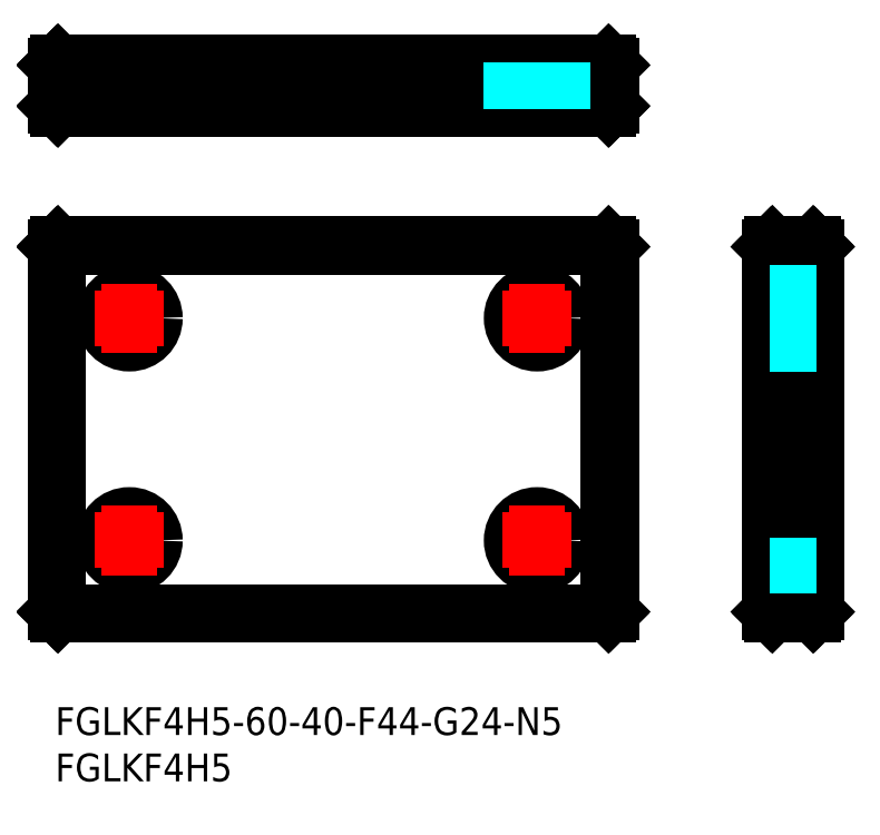
<metadata>
{"format":"dxf","ext":"dxf","renderer":"ezdxf+matplotlib","layout":"modelspace","background":"white","min_lineweight":24,"dpi":150}
</metadata>
<code>
0
SECTION
2
ENTITIES
0
INSERT
8
MSM_CONTINUOUS
2
*U21
10
0
20
0
30
0
0
INSERT
8
MSM_CONTINUOUS
2
*U22
10
0
20
0
30
0
0
LINE
8
MSM_CONTINUOUS
10
2.12e-14
20
49.7
30
0
11
2e-16
21
10.3
31
0
0
LINE
8
MSM_CONTINUOUS
10
0.3
20
10
30
0
11
59.7
21
10
31
0
0
CIRCLE
8
MSM_CONTINUOUS
10
52
20
42
30
0
40
2.75
0
CIRCLE
8
MSM_CONTINUOUS
10
8
20
42
30
0
40
2.75
0
CIRCLE
8
MSM_CONTINUOUS
10
52
20
18
30
0
40
2.75
0
CIRCLE
8
MSM_CONTINUOUS
10
8
20
18
30
0
40
2.75
0
LINE
8
MSM_DASHED
10
82.08
20
20.75
30
0
11
77.08
21
20.75
31
0
0
LINE
8
MSM_CONTINUOUS
10
77.38
20
50
30
0
11
81.78
21
50
31
0
0
LINE
8
MSM_CONTINUOUS
10
77.08
20
10.3
30
0
11
77.08
21
49.7
31
0
0
LINE
8
MSM_CONTINUOUS
10
77.38
20
10
30
0
11
81.78
21
10
31
0
0
LINE
8
MSM_DASHED
10
10.75
20
64.61
30
0
11
10.75
21
69.61
31
0
0
LINE
8
MSM_DASHED
10
5.25
20
69.61
30
0
11
5.25
21
64.61
31
0
0
LINE
8
MSM_CONTINUOUS
10
7.1e-15
20
64.91
30
0
11
7.1e-15
21
69.31
31
0
0
LINE
8
MSM_CONTINUOUS
10
59.7
20
64.61
30
0
11
0.3
21
64.61
31
0
0
LINE
8
MSM_CONTINUOUS
10
60
20
64.91
30
0
11
60
21
69.31
31
0
0
LINE
8
MSM_CONTINUOUS
10
59.7
20
69.61
30
0
11
0.3
21
69.61
31
0
0
LINE
8
MSM_CENTER
10
48.25
20
42
30
0
11
55.75
21
42
31
0
0
LINE
8
MSM_CENTER
10
52
20
38.25
30
0
11
52
21
45.75
31
0
0
LINE
8
MSM_CENTER
10
83.08
20
42
30
0
11
76.08
21
42
31
0
0
LINE
8
MSM_CENTER
10
52
20
70.61
30
0
11
52
21
63.61
31
0
0
LINE
8
MSM_CENTER
10
83.08
20
18
30
0
11
76.08
21
18
31
0
0
LINE
8
MSM_CENTER
10
8
20
70.61
30
0
11
8
21
63.61
31
0
0
LINE
8
MSM_CONTINUOUS
10
60
20
49.7
30
0
11
60
21
10.3
31
0
0
LINE
8
MSM_CONTINUOUS
10
0.3
20
50
30
0
11
59.7
21
50
31
0
0
LINE
8
MSM_CONTINUOUS
10
82.08
20
10.3
30
0
11
82.08
21
49.7
31
0
0
LINE
8
MSM_CONTINUOUS
10
59.7
20
50
30
0
11
60
21
49.7
31
0
0
LINE
8
MSM_CONTINUOUS
10
59.7
20
49.7
30
0
11
59.7
21
10.3
31
0
0
LINE
8
MSM_CONTINUOUS
10
0.3
20
49.7
30
0
11
59.7
21
49.7
31
0
0
LINE
8
MSM_CONTINUOUS
10
59.7
20
49.7
30
0
11
59.85
21
49.85
31
0
0
LINE
8
MSM_CONTINUOUS
10
59.7
20
10
30
0
11
60
21
10.3
31
0
0
LINE
8
MSM_CONTINUOUS
10
2e-16
20
10.3
30
0
11
0.3
21
10
31
0
0
LINE
8
MSM_CONTINUOUS
10
2.12e-14
20
49.7
30
0
11
0.3
21
50
31
0
0
LINE
8
MSM_CONTINUOUS
10
0.3
20
49.7
30
0
11
0.3
21
10.3
31
0
0
LINE
8
MSM_CONTINUOUS
10
0.3
20
10.3
30
0
11
59.7
21
10.3
31
0
0
LINE
8
MSM_CONTINUOUS
10
0.3
20
49.7
30
0
11
0.15
21
49.85
31
0
0
LINE
8
MSM_CONTINUOUS
10
0.3
20
10.3
30
0
11
0.15
21
10.15
31
0
0
LINE
8
MSM_CONTINUOUS
10
59.7
20
10.3
30
0
11
59.85
21
10.15
31
0
0
LINE
8
MSM_CONTINUOUS
10
0.3
20
64.61
30
0
11
7.1e-15
21
64.91
31
0
0
LINE
8
MSM_CONTINUOUS
10
0.3
20
69.61
30
0
11
7.1e-15
21
69.31
31
0
0
LINE
8
MSM_CONTINUOUS
10
59.7
20
69.61
30
0
11
60
21
69.31
31
0
0
LINE
8
MSM_CONTINUOUS
10
59.7
20
64.61
30
0
11
60
21
64.91
31
0
0
LINE
8
MSM_CONTINUOUS
10
59.7
20
64.91
30
0
11
59.7
21
69.31
31
0
0
LINE
8
MSM_CONTINUOUS
10
59.7
20
69.31
30
0
11
0.3
21
69.31
31
0
0
LINE
8
MSM_CONTINUOUS
10
59.7
20
64.91
30
0
11
0.3
21
64.91
31
0
0
LINE
8
MSM_CONTINUOUS
10
0.3
20
64.91
30
0
11
0.3
21
69.31
31
0
0
LINE
8
MSM_CONTINUOUS
10
0.3
20
69.31
30
0
11
0.15
21
69.46
31
0
0
LINE
8
MSM_CONTINUOUS
10
0.3
20
64.91
30
0
11
0.15
21
64.76
31
0
0
LINE
8
MSM_CONTINUOUS
10
59.7
20
69.31
30
0
11
59.85
21
69.46
31
0
0
LINE
8
MSM_CONTINUOUS
10
59.7
20
64.91
30
0
11
59.85
21
64.76
31
0
0
LINE
8
MSM_CONTINUOUS
10
77.08
20
49.7
30
0
11
77.38
21
50
31
0
0
LINE
8
MSM_CONTINUOUS
10
82.08
20
49.7
30
0
11
81.78
21
50
31
0
0
LINE
8
MSM_CONTINUOUS
10
77.38
20
10
30
0
11
77.08
21
10.3
31
0
0
LINE
8
MSM_CONTINUOUS
10
81.78
20
10
30
0
11
82.08
21
10.3
31
0
0
LINE
8
MSM_CONTINUOUS
10
77.38
20
10.3
30
0
11
81.78
21
10.3
31
0
0
LINE
8
MSM_CONTINUOUS
10
77.38
20
10.3
30
0
11
77.38
21
49.7
31
0
0
LINE
8
MSM_CONTINUOUS
10
81.78
20
10.3
30
0
11
81.78
21
49.7
31
0
0
LINE
8
MSM_CONTINUOUS
10
77.38
20
49.7
30
0
11
81.78
21
49.7
31
0
0
LINE
8
MSM_CONTINUOUS
10
77.38
20
49.7
30
0
11
77.23
21
49.85
31
0
0
LINE
8
MSM_CONTINUOUS
10
81.78
20
49.7
30
0
11
81.93
21
49.85
31
0
0
LINE
8
MSM_CONTINUOUS
10
77.38
20
10.3
30
0
11
77.23
21
10.15
31
0
0
LINE
8
MSM_CONTINUOUS
10
81.78
20
10.3
30
0
11
81.93
21
10.15
31
0
0
LINE
8
MSM_CENTER
10
48.25
20
18
30
0
11
55.75
21
18
31
0
0
LINE
8
MSM_CENTER
10
52
20
14.25
30
0
11
52
21
21.75
31
0
0
LINE
8
MSM_CENTER
10
4.25
20
18
30
0
11
11.75
21
18
31
0
0
LINE
8
MSM_CENTER
10
8
20
14.25
30
0
11
8
21
21.75
31
0
0
LINE
8
MSM_CENTER
10
4.25
20
42
30
0
11
11.75
21
42
31
0
0
LINE
8
MSM_CENTER
10
8
20
38.25
30
0
11
8
21
45.75
31
0
0
LINE
8
MSM_DASHED
10
82.08
20
15.25
30
0
11
77.08
21
15.25
31
0
0
LINE
8
MSM_DASHED
10
82.08
20
39.25
30
0
11
77.08
21
39.25
31
0
0
LINE
8
MSM_DASHED
10
82.08
20
44.75
30
0
11
77.08
21
44.75
31
0
0
LINE
8
MSM_DASHED
10
49.25
20
69.61
30
0
11
49.25
21
64.61
31
0
0
LINE
8
MSM_DASHED
10
54.75
20
64.61
30
0
11
54.75
21
69.61
31
0
0
ENDSEC
0
EOF

</code>
